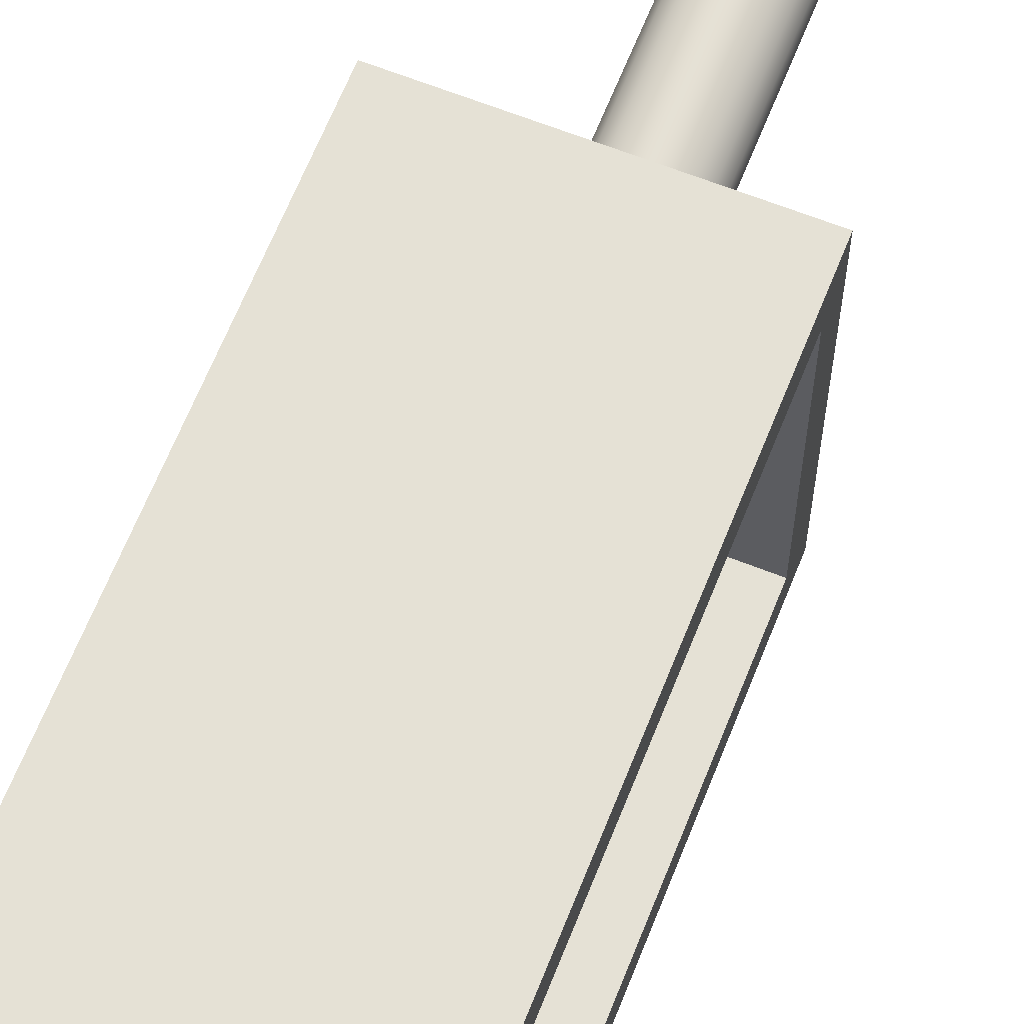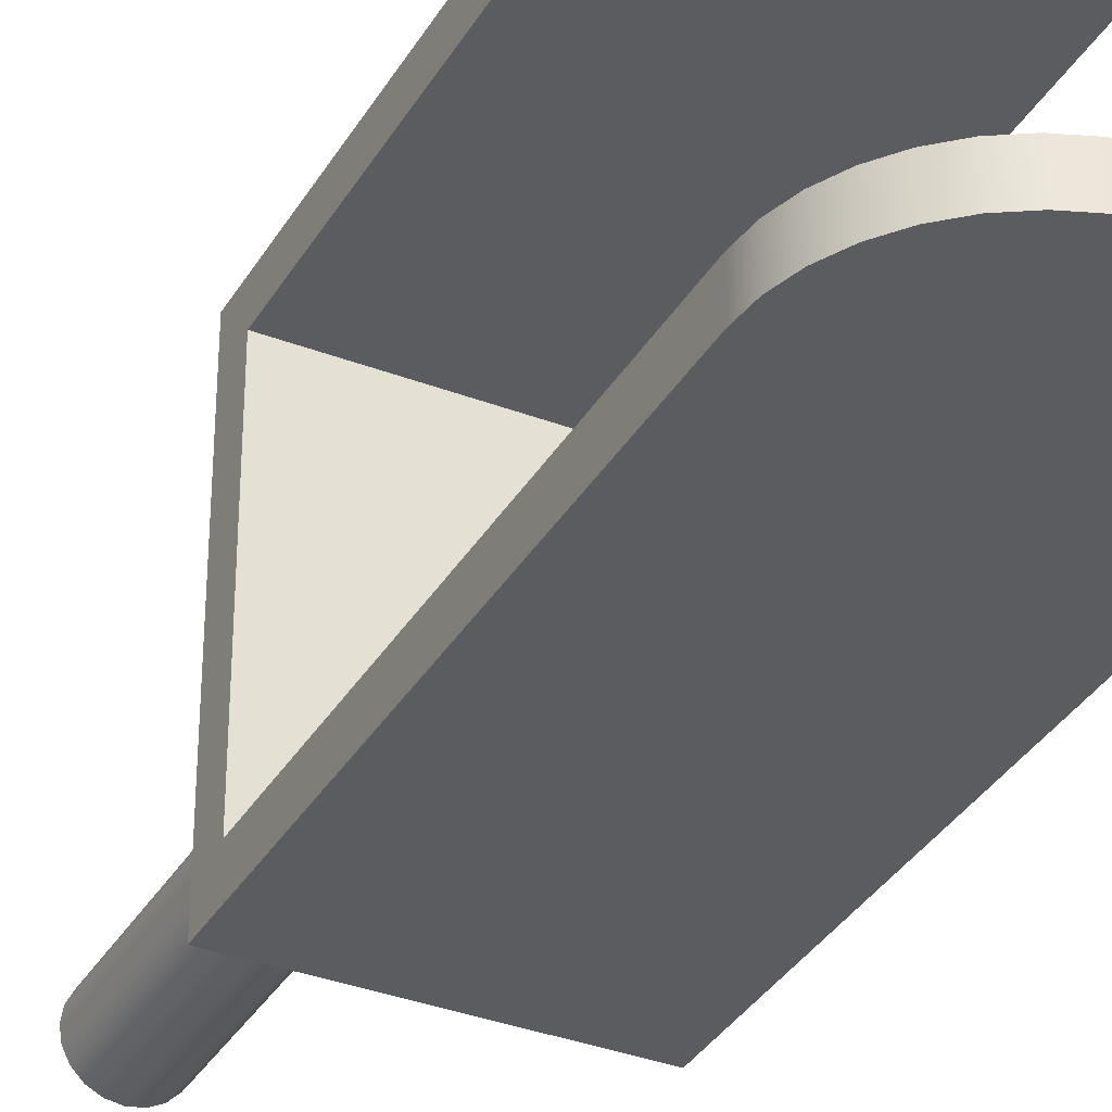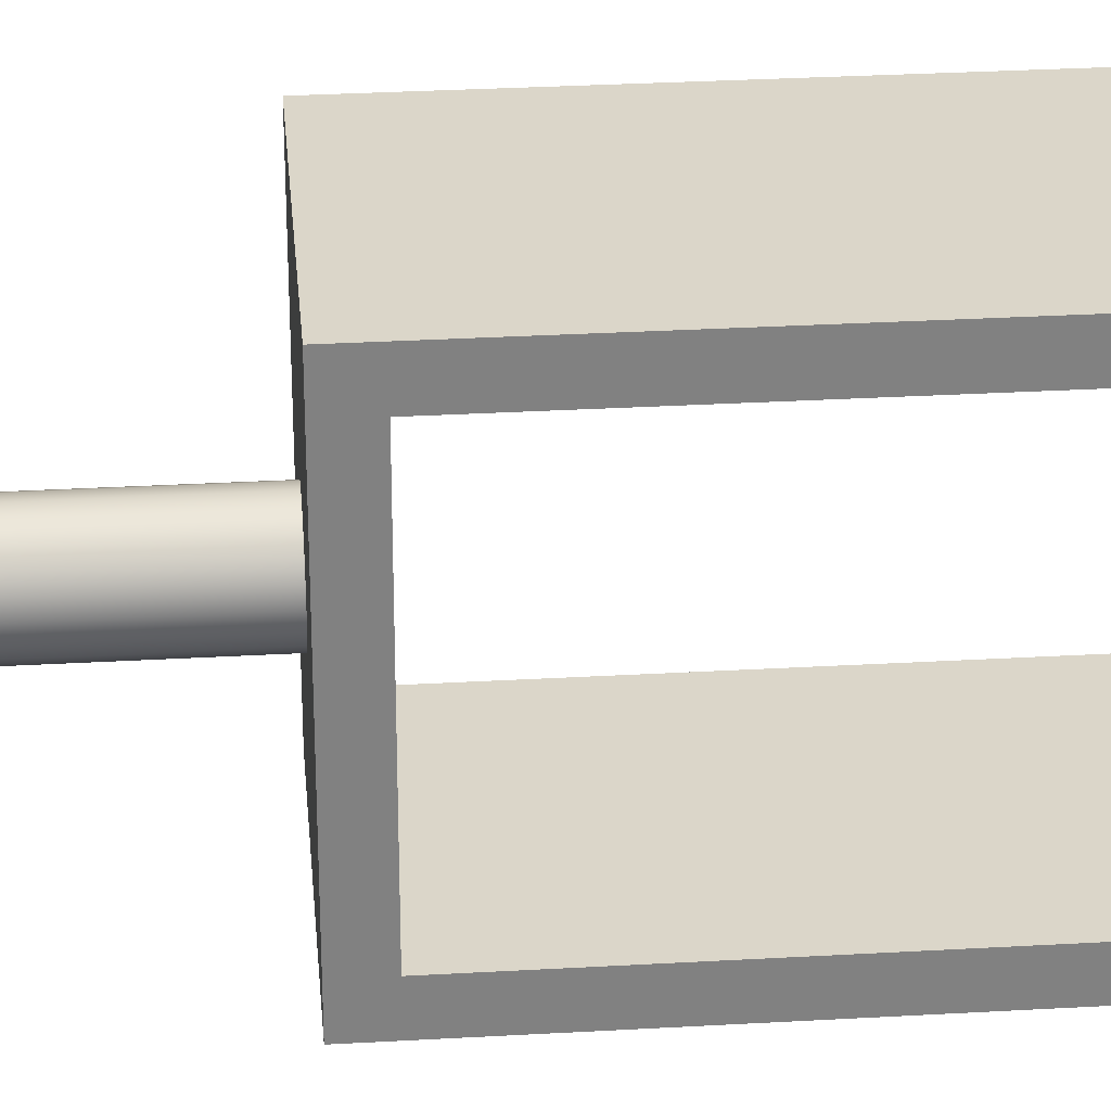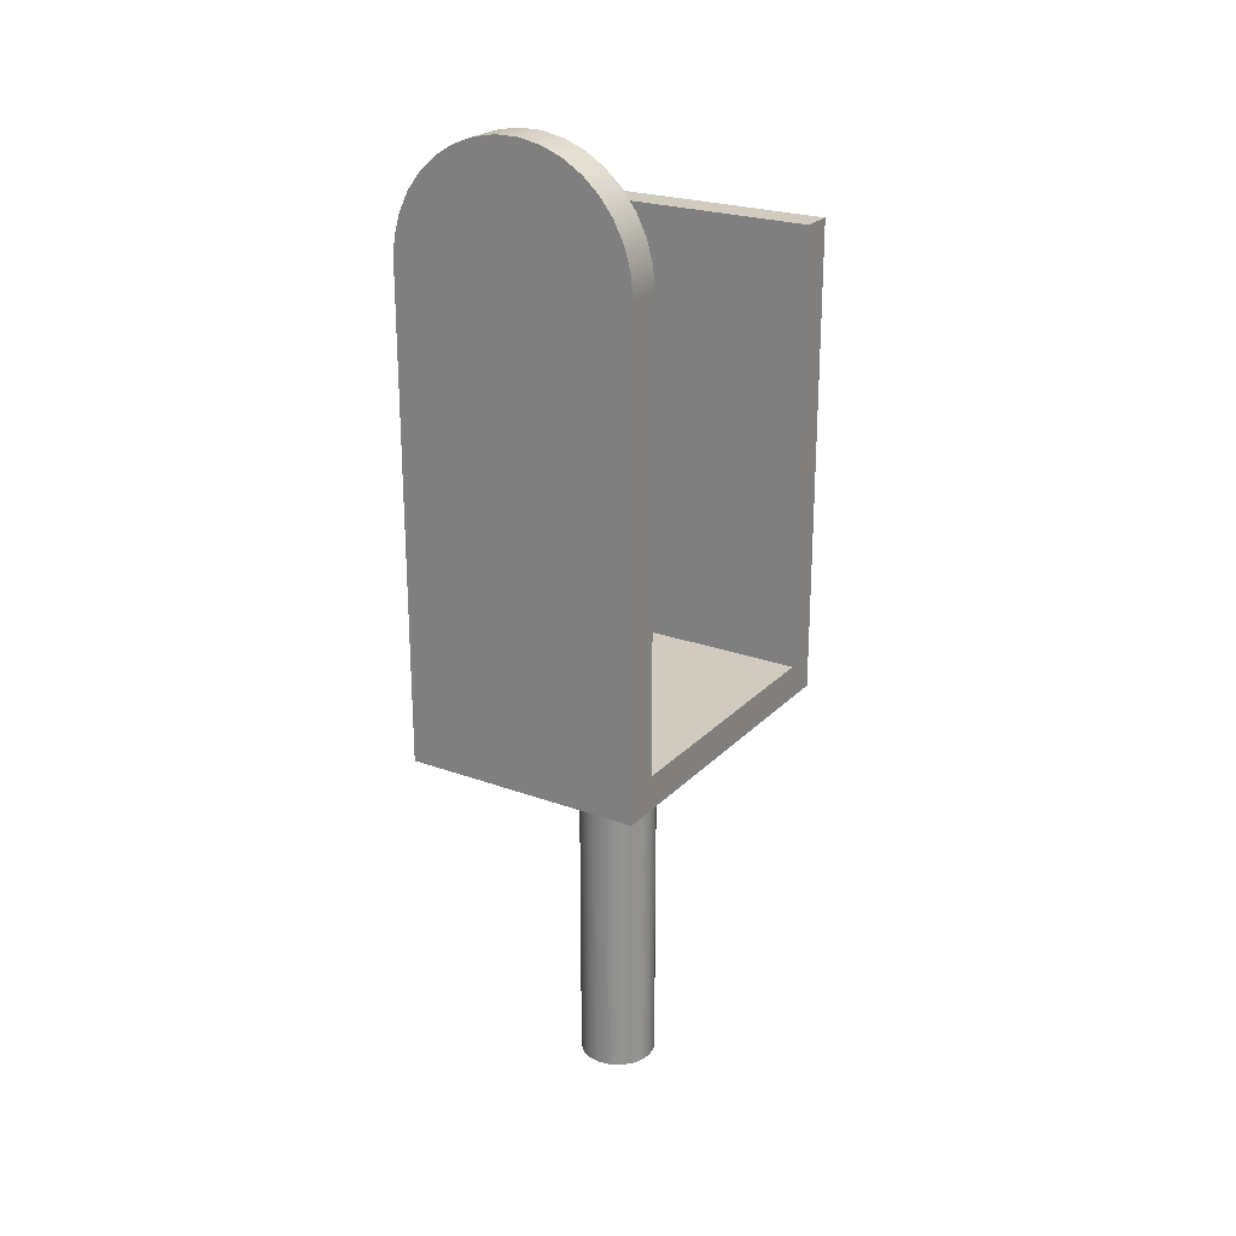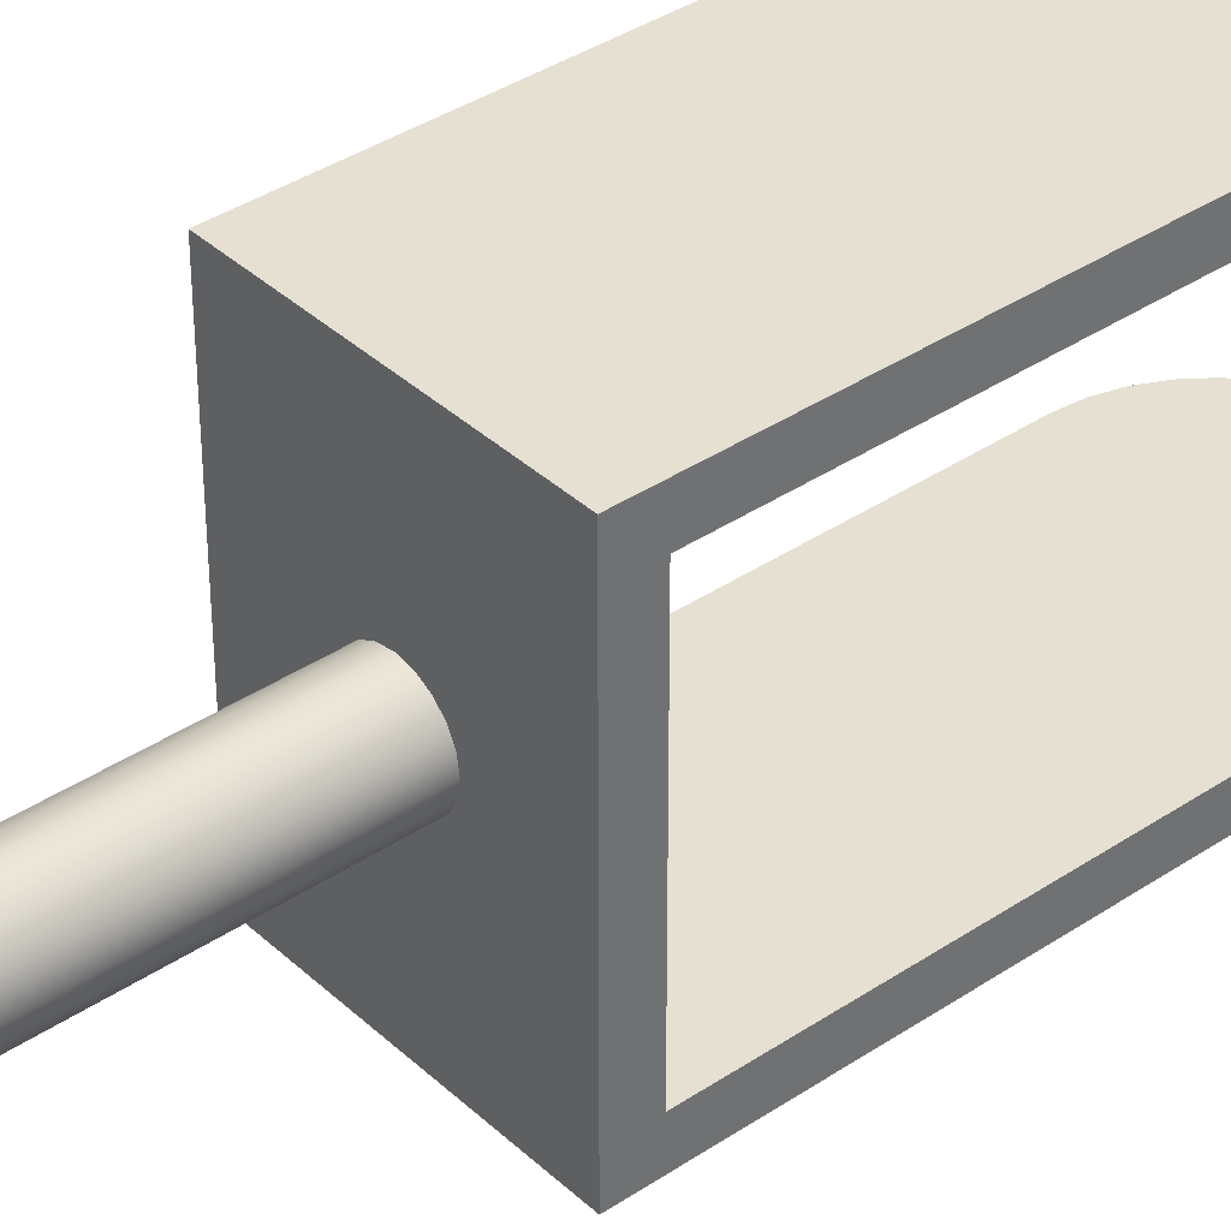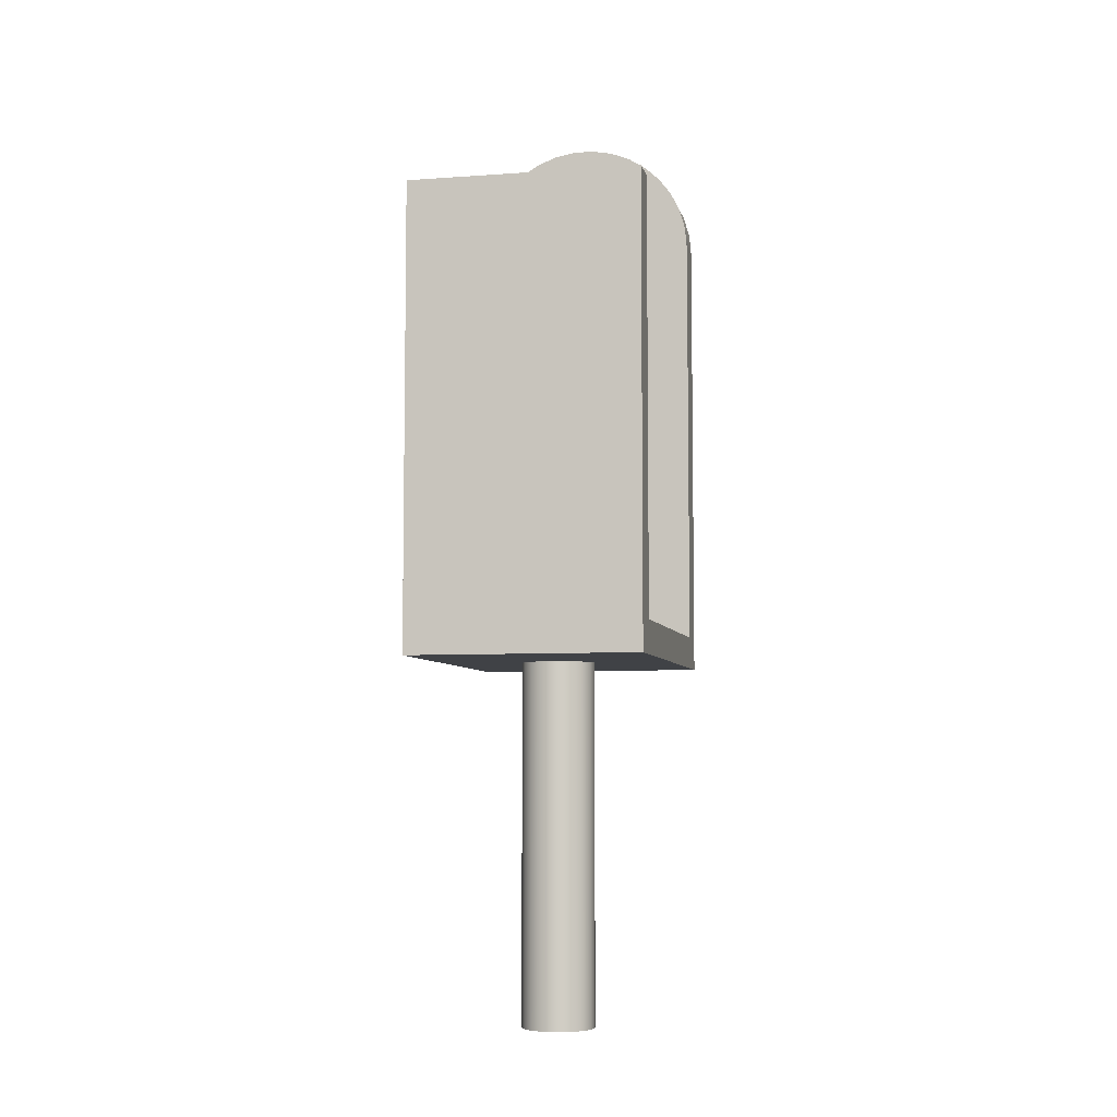
<metadata>
{"format":"obj","ext":"obj","renderer":"f3d","projection":"perspective","resolution":1024,"background":"white","views":[{"elev":64.9,"azim":-158.3,"up":"+Z"},{"elev":-35.1,"azim":153.1,"up":"+Z"},{"elev":30.0,"azim":85.2,"up":"+Z"},{"elev":23.6,"azim":-148.3,"up":"+Y"},{"elev":37.7,"azim":49.4,"up":"+Z"},{"elev":-6.2,"azim":12.2,"up":"+Y"}]}
</metadata>
<code>
v 3.5 6.5 0.5
v 3.47 6.822 0.5
v 3.382 7.132 0.5
v 3.238 7.421 0.5
v 3.043 7.679 0.5
v 2.805 7.897 0.5
v 2.53 8.067 0.5
v 2.229 8.183 0.5
v 1.911 8.243 0.5
v 1.589 8.243 0.5
v 1.271 8.183 0.5
v 0.97 8.067 0.5
v 0.6954 7.897 0.5
v 0.4567 7.679 0.5
v 0.2621 7.421 0.5
v 0.1182 7.132 0.5
v 0.0298 6.822 0.5
v 0 6.5 0.5
v 0 6.5 1
v 0.0298 6.822 1
v 0.1182 7.132 1
v 0.2621 7.421 1
v 0.4567 7.679 1
v 0.6954 7.897 1
v 0.97 8.067 1
v 1.271 8.183 1
v 1.589 8.243 1
v 1.911 8.243 1
v 2.229 8.183 1
v 2.53 8.067 1
v 2.805 7.897 1
v 3.043 7.679 1
v 3.238 7.421 1
v 3.382 7.132 1
v 3.47 6.822 1
v 3.5 6.5 1
v 1.191 -6 3
v 1.218 -6 3.173
v 1.298 -6 3.329
v 1.421 -6 3.452
v 1.577 -6 3.532
v 1.75 -6 3.559
v 1.923 -6 3.532
v 2.079 -6 3.452
v 2.202 -6 3.329
v 2.282 -6 3.173
v 2.309 -6 3
v 2.282 -6 2.827
v 2.202 -6 2.671
v 2.079 -6 2.548
v 1.923 -6 2.468
v 1.75 -6 2.441
v 1.577 -6 2.468
v 1.421 -6 2.548
v 1.298 -6 2.671
v 1.218 -6 2.827
v 1.191 -0.5 3
v 1.218 -0.5 2.827
v 1.298 -0.5 2.671
v 1.421 -0.5 2.548
v 1.577 -0.5 2.468
v 1.75 -0.5 2.441
v 1.923 -0.5 2.468
v 2.079 -0.5 2.548
v 2.202 -0.5 2.671
v 2.282 -0.5 2.827
v 2.309 -0.5 3
v 2.282 -0.5 3.173
v 2.202 -0.5 3.329
v 2.079 -0.5 3.452
v 1.923 -0.5 3.532
v 1.75 -0.5 3.559
v 1.577 -0.5 3.532
v 1.421 -0.5 3.452
v 1.298 -0.5 3.329
v 1.218 -0.5 3.173
v 1.191 -0.5 3
v 1.191 -6 3
v 1.191 -6 3
v 1.218 -6 2.827
v 1.298 -6 2.671
v 1.421 -6 2.548
v 1.577 -6 2.468
v 1.75 -6 2.441
v 1.923 -6 2.468
v 2.079 -6 2.548
v 2.202 -6 2.671
v 2.282 -6 2.827
v 2.309 -6 3
v 2.282 -6 3.173
v 2.202 -6 3.329
v 2.079 -6 3.452
v 1.923 -6 3.532
v 1.75 -6 3.559
v 1.577 -6 3.532
v 1.421 -6 3.452
v 1.298 -6 3.329
v 1.218 -6 3.173
v 0 -0.5 0.5
v 0 6.5 0.5
v 0.0298 6.822 0.5
v 0.1182 7.132 0.5
v 0.2621 7.421 0.5
v 0.4567 7.679 0.5
v 0.6954 7.897 0.5
v 0.97 8.067 0.5
v 1.271 8.183 0.5
v 1.589 8.243 0.5
v 1.911 8.243 0.5
v 2.229 8.183 0.5
v 2.53 8.067 0.5
v 2.805 7.897 0.5
v 3.043 7.679 0.5
v 3.238 7.421 0.5
v 3.382 7.132 0.5
v 3.47 6.822 0.5
v 3.5 6.5 0.5
v 3.5 -0.5 0.5
v 1.191 -0.5 3
v 1.218 -0.5 3.173
v 1.298 -0.5 3.329
v 1.421 -0.5 3.452
v 1.577 -0.5 3.532
v 1.75 -0.5 3.559
v 1.923 -0.5 3.532
v 2.079 -0.5 3.452
v 2.202 -0.5 3.329
v 2.282 -0.5 3.173
v 2.309 -0.5 3
v 2.282 -0.5 2.827
v 2.202 -0.5 2.671
v 2.079 -0.5 2.548
v 1.923 -0.5 2.468
v 1.75 -0.5 2.441
v 1.577 -0.5 2.468
v 1.421 -0.5 2.548
v 1.298 -0.5 2.671
v 1.218 -0.5 2.827
v 0 -0.5 5.5
v 0 -0.5 0.5
v 3.5 -0.5 0.5
v 3.5 -0.5 5.5
v 0 6.5 5.5
v 0 -0.5 5.5
v 3.5 -0.5 5.5
v 3.5 6.5 5.5
v 0 6.5 5
v 0 6.5 5.5
v 3.5 6.5 5.5
v 3.5 6.5 5
v 0 0 5
v 0 6.5 5
v 3.5 6.5 5
v 3.5 0 5
v 0 0 1
v 0 0 5
v 3.5 0 5
v 3.5 0 1
v 0 6.5 1
v 0 0 1
v 3.5 0 1
v 3.5 6.5 1
v 3.47 6.822 1
v 3.382 7.132 1
v 3.238 7.421 1
v 3.043 7.679 1
v 2.805 7.897 1
v 2.53 8.067 1
v 2.229 8.183 1
v 1.911 8.243 1
v 1.589 8.243 1
v 1.271 8.183 1
v 0.97 8.067 1
v 0.6954 7.897 1
v 0.4567 7.679 1
v 0.2621 7.421 1
v 0.1182 7.132 1
v 0.0298 6.822 1
v 3.5 6.5 1
v 3.5 0 1
v 3.5 0 5
v 3.5 6.5 5
v 3.5 6.5 5.5
v 3.5 -0.5 5.5
v 3.5 -0.5 0.5
v 3.5 6.5 0.5
v 0 0 1
v 0 6.5 1
v 0 6.5 0.5
v 0 -0.5 0.5
v 0 -0.5 5.5
v 0 6.5 5.5
v 0 6.5 5
v 0 0 5
g 549e7452-e2fe-11ea-ad50-54bf646e7e1f
f 36 1 35
f 35 1 2
f 35 2 34
f 34 2 3
f 34 3 33
f 33 3 4
f 33 4 32
f 32 4 5
f 32 5 31
f 31 5 6
f 31 6 30
f 30 6 7
f 30 7 29
f 29 7 8
f 29 8 28
f 28 8 9
f 28 9 27
f 27 9 10
f 27 10 26
f 26 10 11
f 26 11 25
f 25 11 12
f 25 12 24
f 24 12 13
f 24 13 23
f 23 13 14
f 23 14 22
f 22 14 15
f 22 15 21
f 21 15 16
f 21 16 20
f 20 16 17
f 20 17 19
f 19 17 18
g 54745714-e2fe-11ea-89d8-54bf646e7e1f
f 38 76 37
f 37 76 77
f 78 57 56
f 56 57 58
f 56 58 59
f 38 39 76
f 76 39 75
f 75 39 40
f 75 40 74
f 74 40 41
f 74 41 73
f 73 41 42
f 73 42 72
f 72 42 43
f 72 43 71
f 71 43 44
f 71 44 70
f 70 44 45
f 70 45 69
f 69 45 46
f 69 46 68
f 68 46 47
f 68 47 67
f 67 47 48
f 67 48 66
f 66 48 49
f 66 49 65
f 65 49 50
f 65 50 64
f 64 50 51
f 64 51 63
f 63 51 52
f 63 52 62
f 62 52 53
f 62 53 61
f 61 53 54
f 61 54 60
f 60 54 55
f 60 55 59
f 59 55 56
g 5474f32e-e2fe-11ea-9968-54bf646e7e1f
f 80 88 79
f 79 88 89
f 79 89 98
f 98 89 90
f 98 90 97
f 97 90 91
f 97 91 96
f 96 91 92
f 96 92 95
f 95 92 93
f 95 93 94
f 88 80 87
f 87 80 81
f 87 81 86
f 86 81 82
f 86 82 85
f 85 82 83
f 85 83 84
g 5448b352-e2fe-11ea-9d28-54bf646e7e1f
f 100 107 99
f 99 107 108
f 99 108 109
f 101 102 100
f 100 102 103
f 100 103 104
f 104 105 100
f 100 105 106
f 100 106 107
f 99 109 117
f 117 109 110
f 117 110 111
f 111 112 117
f 117 112 113
f 117 113 114
f 114 115 117
f 117 115 116
f 117 118 99
g 54490166-e2fe-11ea-8f9a-54bf646e7e1f
f 120 139 119
f 119 139 140
f 119 140 138
f 138 140 137
f 137 140 136
f 136 140 135
f 135 140 134
f 134 140 141
f 134 141 133
f 133 141 132
f 132 141 131
f 131 141 130
f 130 141 129
f 129 141 142
f 129 142 128
f 128 142 127
f 127 142 126
f 126 142 125
f 125 142 124
f 124 142 139
f 124 139 123
f 123 139 122
f 122 139 121
f 121 139 120
g 54494f88-e2fe-11ea-9e04-54bf646e7e1f
f 143 144 146
f 146 144 145
g 54499da6-e2fe-11ea-88e4-54bf646e7e1f
f 147 148 150
f 150 148 149
g 544a39f0-e2fe-11ea-9c4d-54bf646e7e1f
f 151 152 154
f 154 152 153
g 544ad624-e2fe-11ea-bd98-54bf646e7e1f
f 155 156 158
f 158 156 157
g 544b9976-e2fe-11ea-9c1b-54bf646e7e1f
f 160 172 159
f 159 172 173
f 159 173 174
f 161 162 160
f 160 162 170
f 160 170 171
f 163 164 162
f 162 164 165
f 162 165 166
f 166 167 162
f 162 167 168
f 162 168 169
f 169 170 162
f 171 172 160
f 174 175 159
f 159 175 176
f 159 176 177
f 177 178 159
g 544be792-e2fe-11ea-859c-54bf646e7e1f
f 179 180 186
f 186 180 185
f 185 180 181
f 185 181 184
f 184 181 183
f 183 181 182
g 544c35cc-e2fe-11ea-88fd-54bf646e7e1f
f 188 189 187
f 187 189 190
f 187 190 191
f 187 191 194
f 194 191 192
f 194 192 193

</code>
